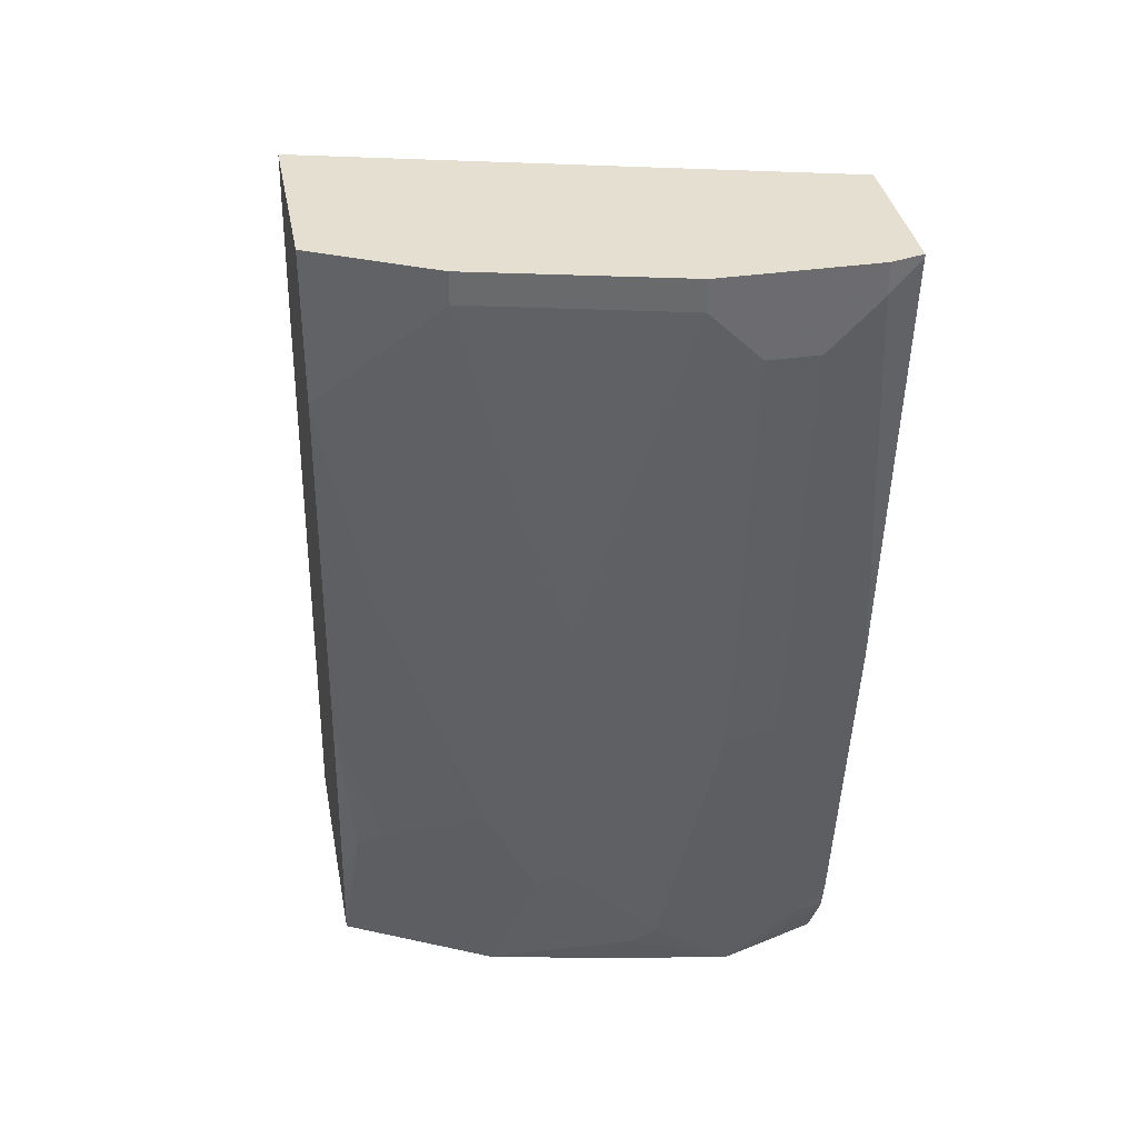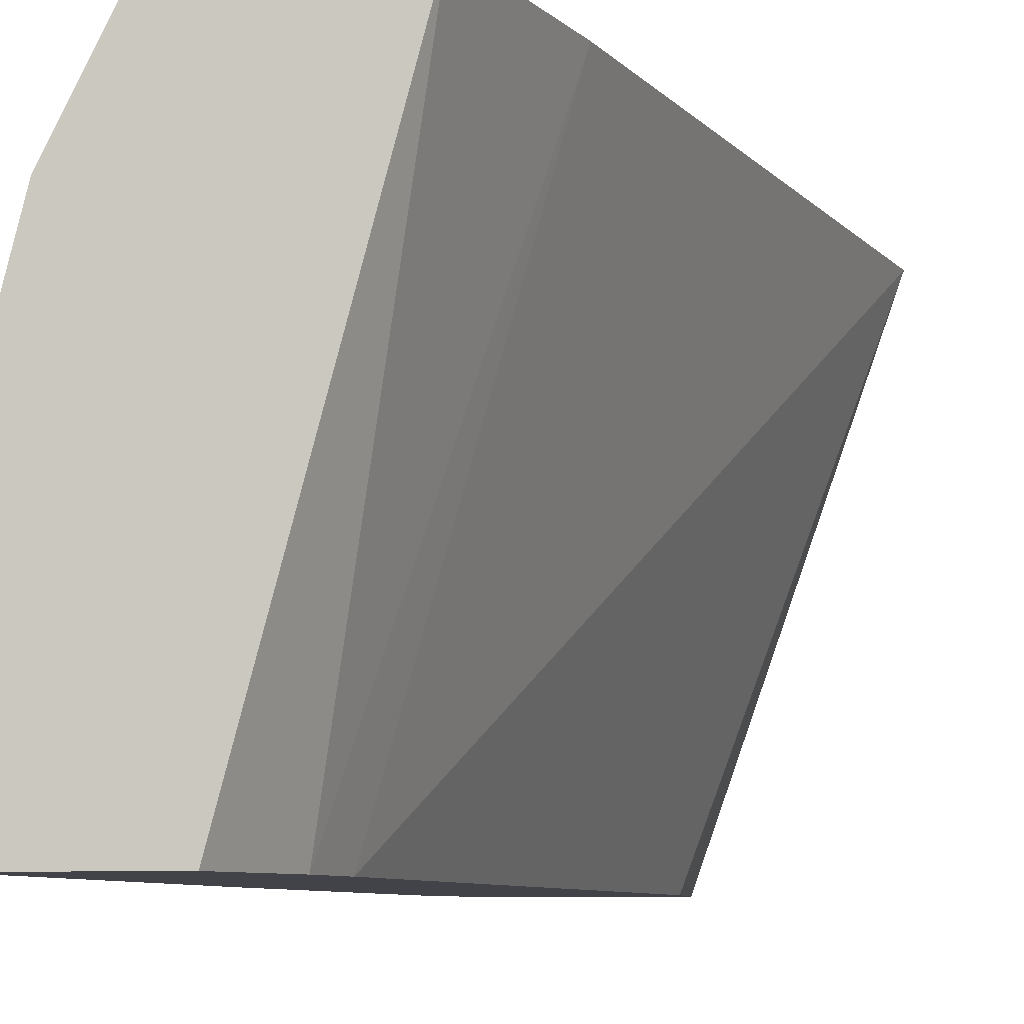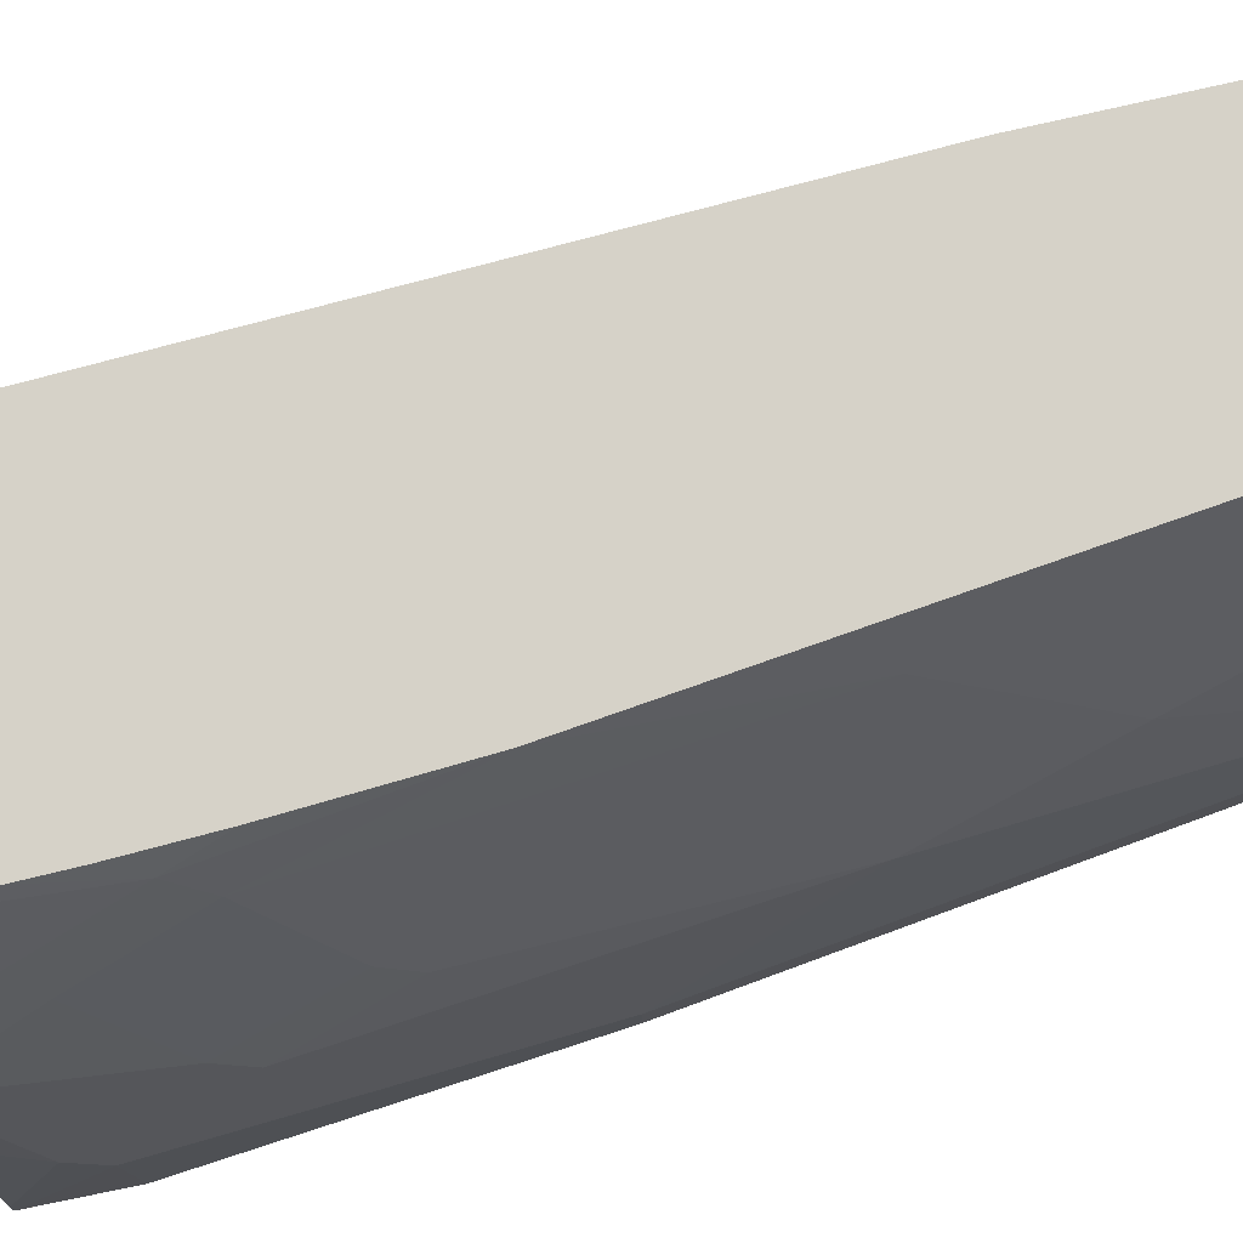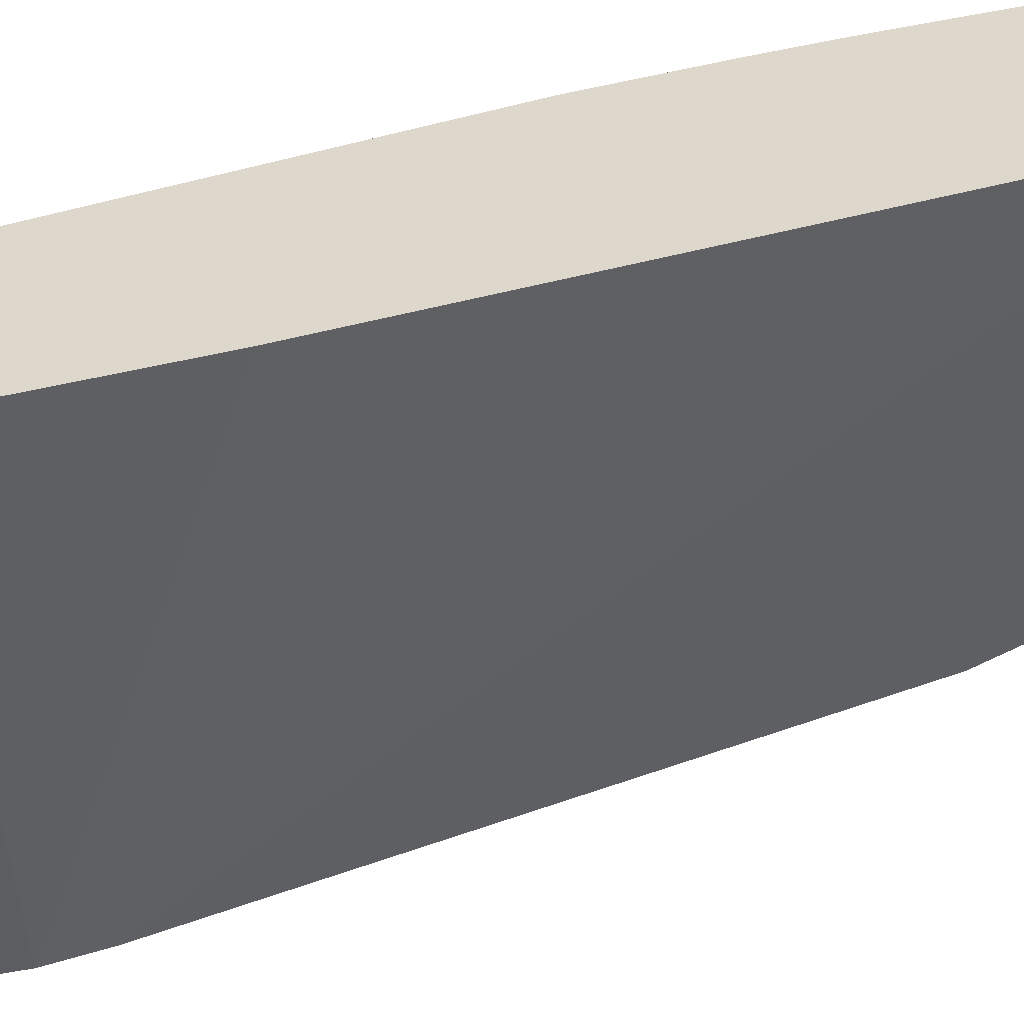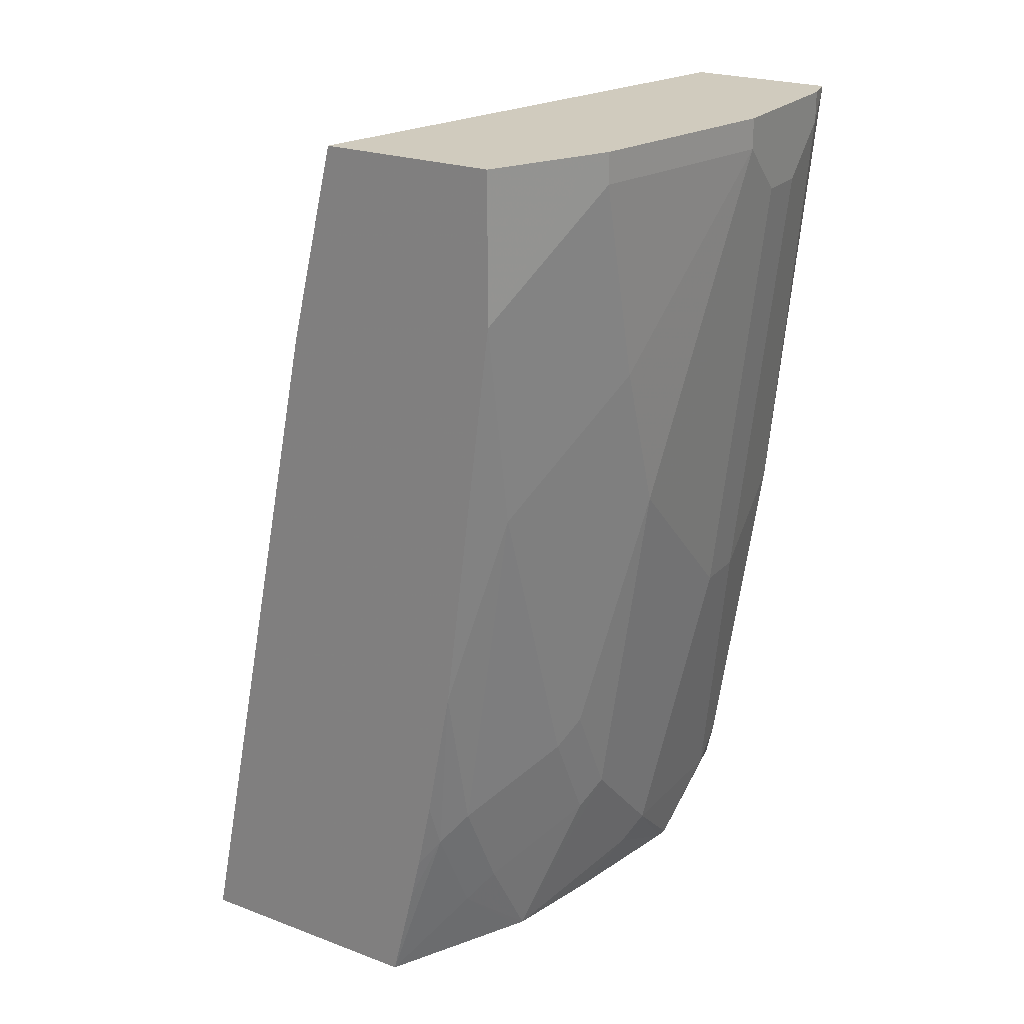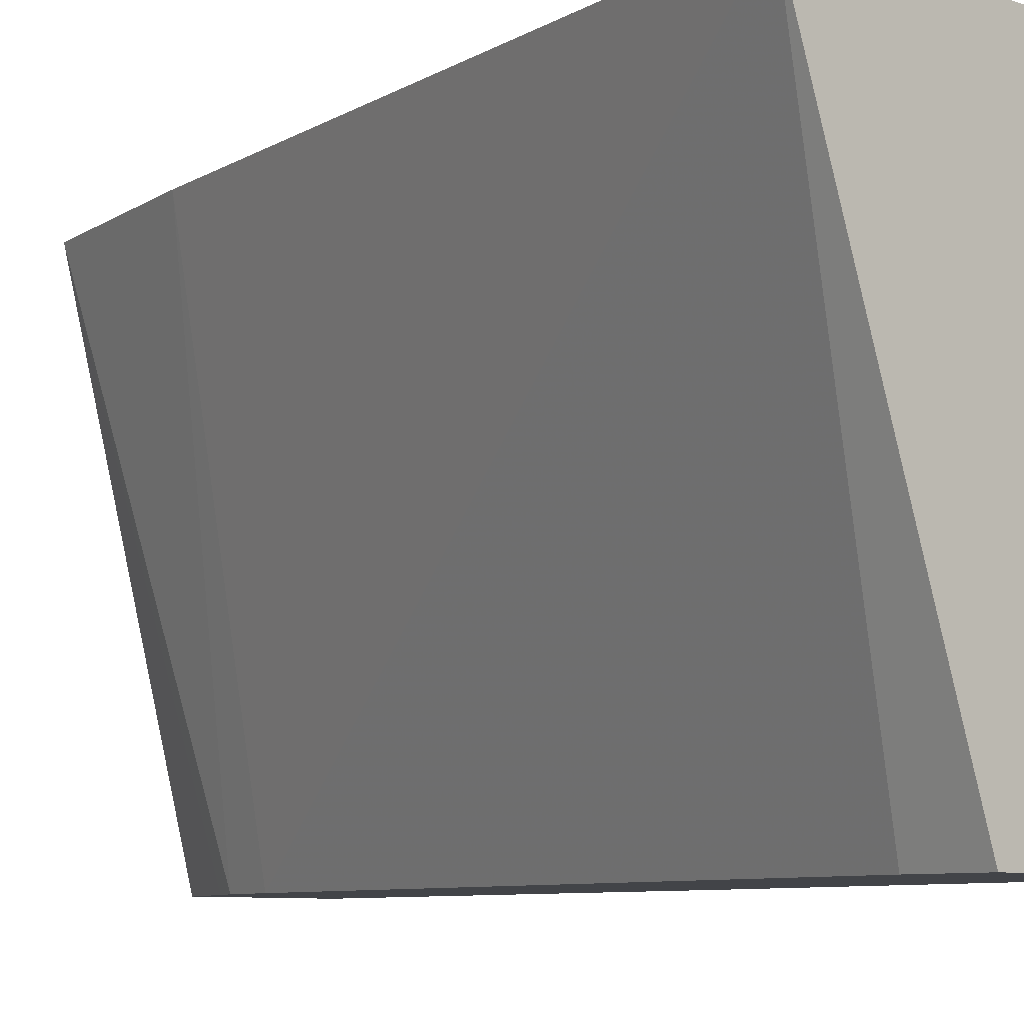
<metadata>
{"format":"obj","ext":"obj","renderer":"f3d","projection":"perspective","resolution":1024,"background":"white","views":[{"elev":36.7,"azim":79.4,"up":"+Y"},{"elev":-7.6,"azim":-169.8,"up":"+Z"},{"elev":78.2,"azim":63.5,"up":"+Z"},{"elev":31.4,"azim":-126.7,"up":"+Z"},{"elev":23.4,"azim":32.0,"up":"+Y"},{"elev":-7.7,"azim":-43.7,"up":"+Z"}]}
</metadata>
<code>
v 0.2303 -0.5032 0.409
v 0.3377 -0.4605 0.1038
v 0.3377 -0.5032 0.1038
v 0.3788 -0.5032 0.409
v 0.3188 -0.07129 0.409
v 0.3991 -0.04235 0.1038
v 0.434 -0.5032 0.1038
v 0.3991 -0.5032 0.3684
v 0.4106 -0.4605 0.3684
v 0.4106 -0.3991 0.3991
v 0.3942 -0.4396 0.409
v 0.3482 0.04952 0.409
v 0.4068 -0.007828 0.1038
v 0.402 -0.02925 0.1038
v 0.4528 -0.5032 0.1644
v 0.4519 -0.4706 0.1038
v 0.4216 -0.5032 0.3235
v 0.4238 -0.5032 0.319
v 0.4221 -0.4452 0.3531
v 0.4221 -0.3838 0.3838
v 0.4249 -0.2861 0.409
v 0.4094 -0.3695 0.409
v 0.4001 -0.4139 0.409
v 0.4556 0.04952 0.409
v 0.4298 0.04952 0.1038
v 0.4126 0.006726 0.1038
v 0.452 -0.5032 0.1722
v 0.4558 -0.4629 0.1038
v 0.4605 -0.4605 0.1228
v 0.4605 -0.4605 0.2149
v 0.4368 -0.5032 0.2576
v 0.4528 -0.4758 0.2303
v 0.4605 -0.4298 0.2456
v 0.4605 -0.3991 0.2763
v 0.4528 -0.4144 0.2917
v 0.4528 -0.353 0.3224
v 0.4528 -0.1689 0.3838
v 0.4556 -0.04062 0.409
v 0.481 0.04952 0.3582
v 0.5172 0.04952 0.1038
v 0.4605 -0.4414 0.1038
v 0.4912 -0.2763 0.1535
v 0.4912 -0.2763 0.1842
v 0.4912 -0.2149 0.2456
v 0.4605 -0.3377 0.307
v 0.4912 -0.1842 0.2763
v 0.4605 -0.1535 0.3684
v 0.4912 -0.09212 0.307
v 0.4912 0.0307 0.3377
v 0.481 0.0307 0.3582
v 0.4912 0.04952 0.3377
v 0.5188 0.04952 0.1101
v 0.5172 0.04736 0.1038
v 0.4912 -0.2266 0.1038
v 0.5219 -3.691e-05 0.1535
v 0.5219 -3.691e-05 0.1842
v 0.5219 0.0307 0.2149
v 0.5219 0.04952 0.2149
v 0.5219 0.04952 0.1228
v 0.5219 0.0307 0.1228
f 28 41 29
f 34 36 35
f 34 44 46
f 34 45 36
f 33 44 34
f 33 43 44
f 30 33 32
f 30 43 33
f 29 43 30
f 29 42 43
f 29 41 42
f 27 32 31
f 18 32 33
f 24 50 39
f 24 38 50
f 21 37 38
f 55 57 56
f 20 36 37
f 19 36 20
f 19 35 36
f 18 35 19
f 18 34 35
f 18 33 34
f 18 31 32
f 34 46 45
f 27 30 32
f 36 45 37
f 55 60 59
f 37 45 47
f 15 30 27
f 55 58 57
f 55 59 58
f 54 60 55
f 53 60 54
f 52 60 53
f 52 59 60
f 49 58 51
f 49 57 58
f 48 57 49
f 46 57 48
f 45 48 47
f 37 47 38
f 45 46 48
f 44 56 57
f 43 56 44
f 42 56 43
f 42 55 56
f 42 54 55
f 41 54 42
f 40 52 53
f 39 49 51
f 39 50 49
f 38 49 50
f 38 48 49
f 38 47 48
f 44 57 46
f 15 29 30
f 20 37 21
f 15 16 28
f 2 53 54
f 2 40 53
f 2 25 40
f 2 26 25
f 2 13 26
f 2 14 13
f 2 6 14
f 1 6 2
f 1 5 6
f 1 12 5
f 1 24 12
f 1 38 24
f 2 54 41
f 1 21 38
f 1 23 22
f 1 11 23
f 1 4 11
f 1 8 4
f 1 17 8
f 1 18 17
f 1 31 18
f 1 27 31
f 1 15 27
f 1 7 15
f 1 2 3
f 15 28 29
f 1 22 21
f 2 41 28
f 1 3 7
f 2 16 7
f 12 26 13
f 2 28 16
f 12 40 25
f 12 52 40
f 12 59 52
f 12 58 59
f 12 51 58
f 12 39 51
f 12 24 39
f 10 23 11
f 10 22 23
f 10 21 22
f 10 20 21
f 12 25 26
f 9 19 20
f 9 18 19
f 9 17 18
f 8 17 9
f 7 16 15
f 5 14 6
f 5 13 14
f 5 12 13
f 4 10 11
f 4 9 10
f 4 8 9
f 2 7 3
f 9 20 10

</code>
